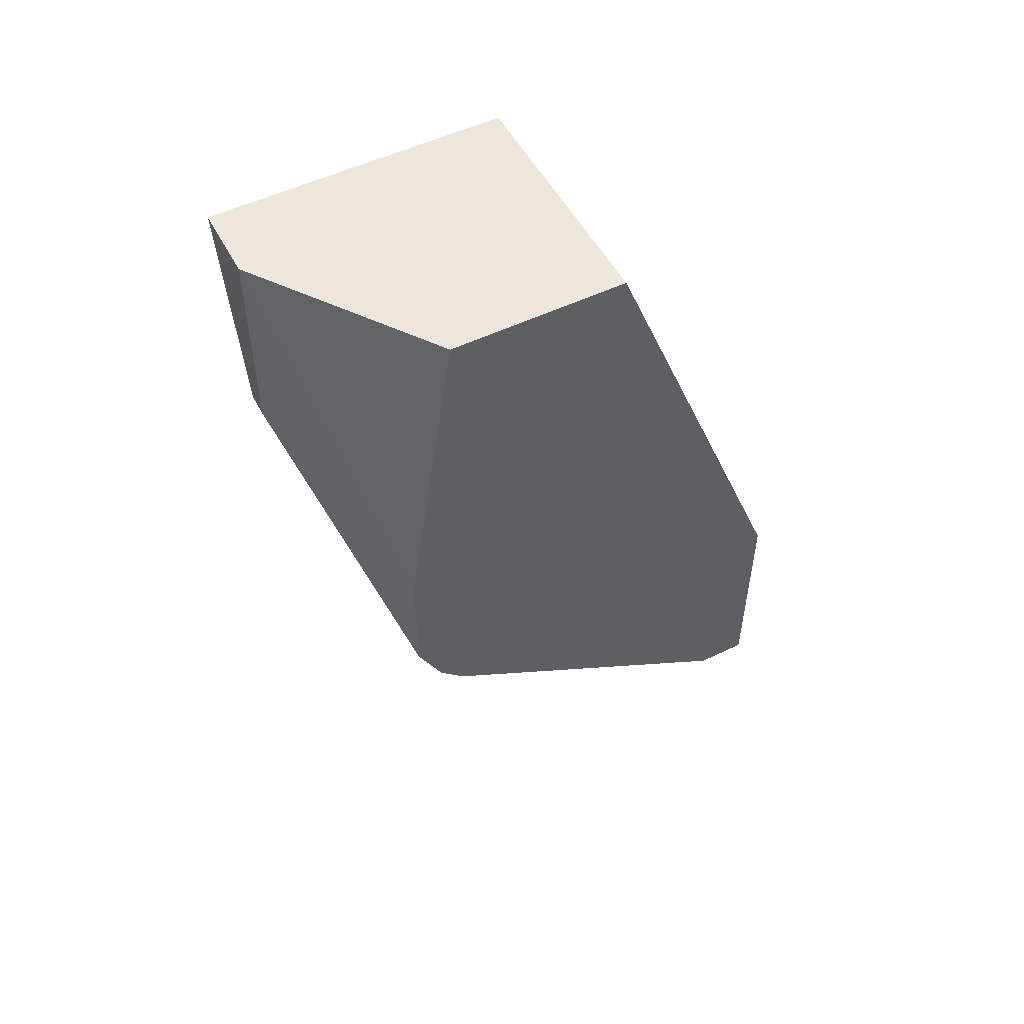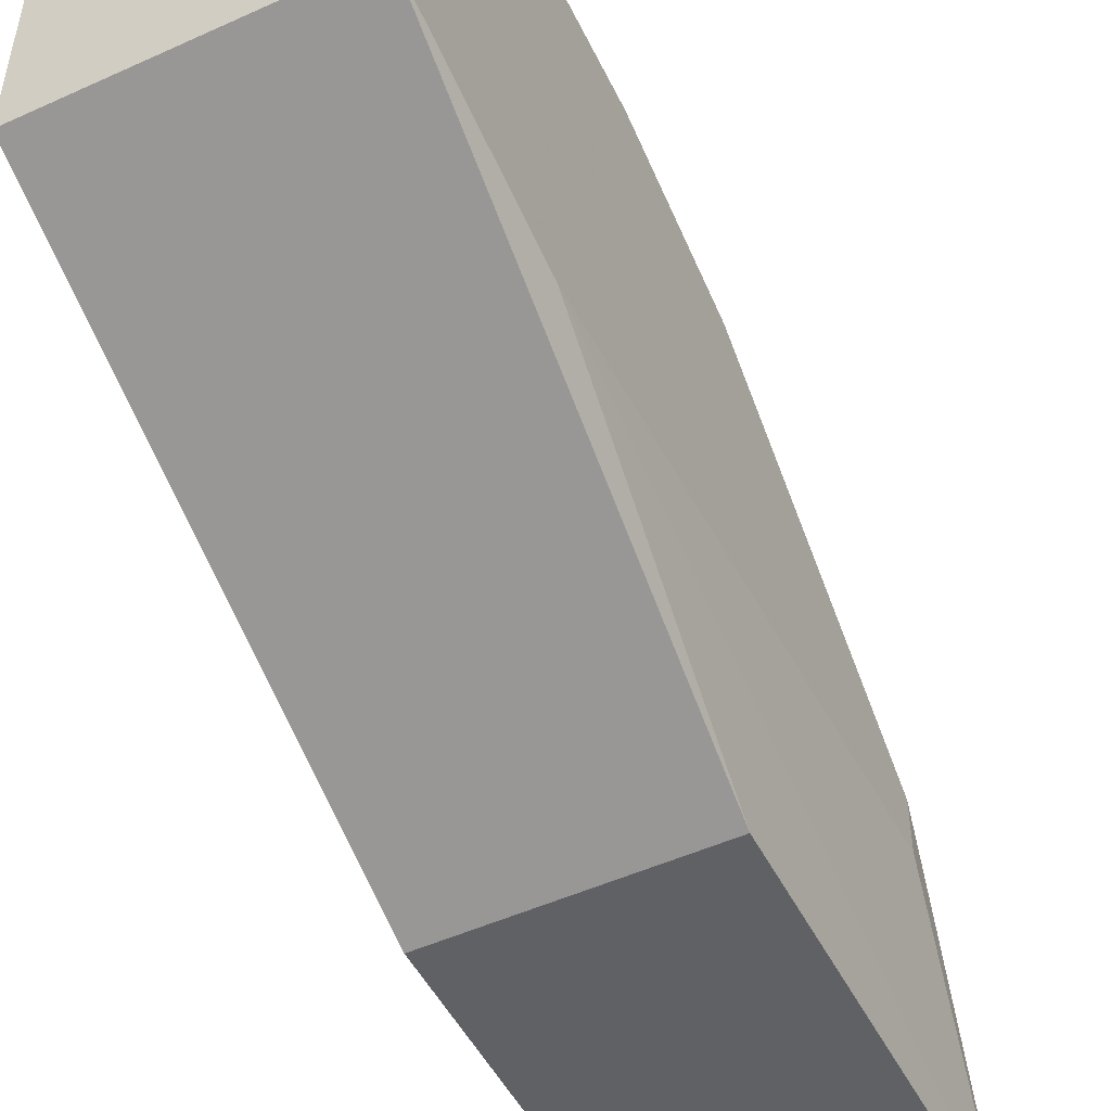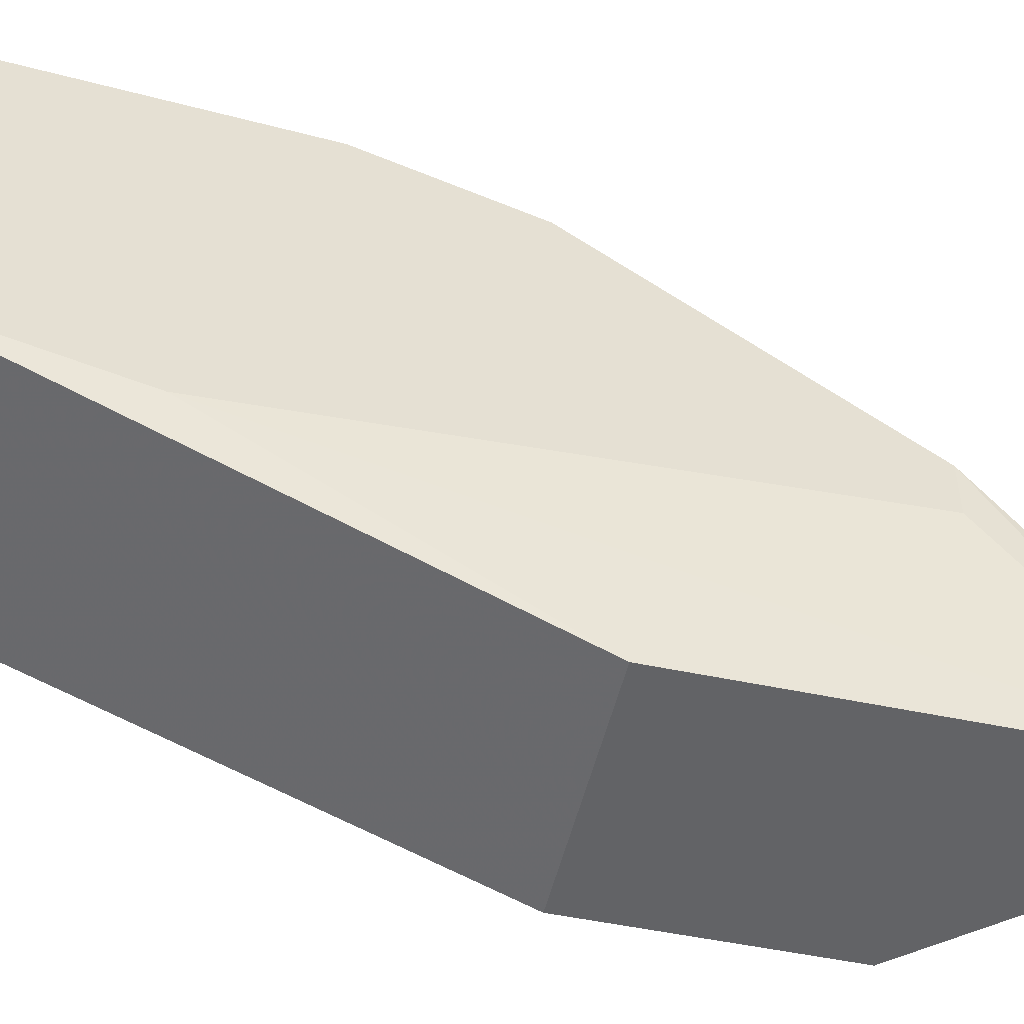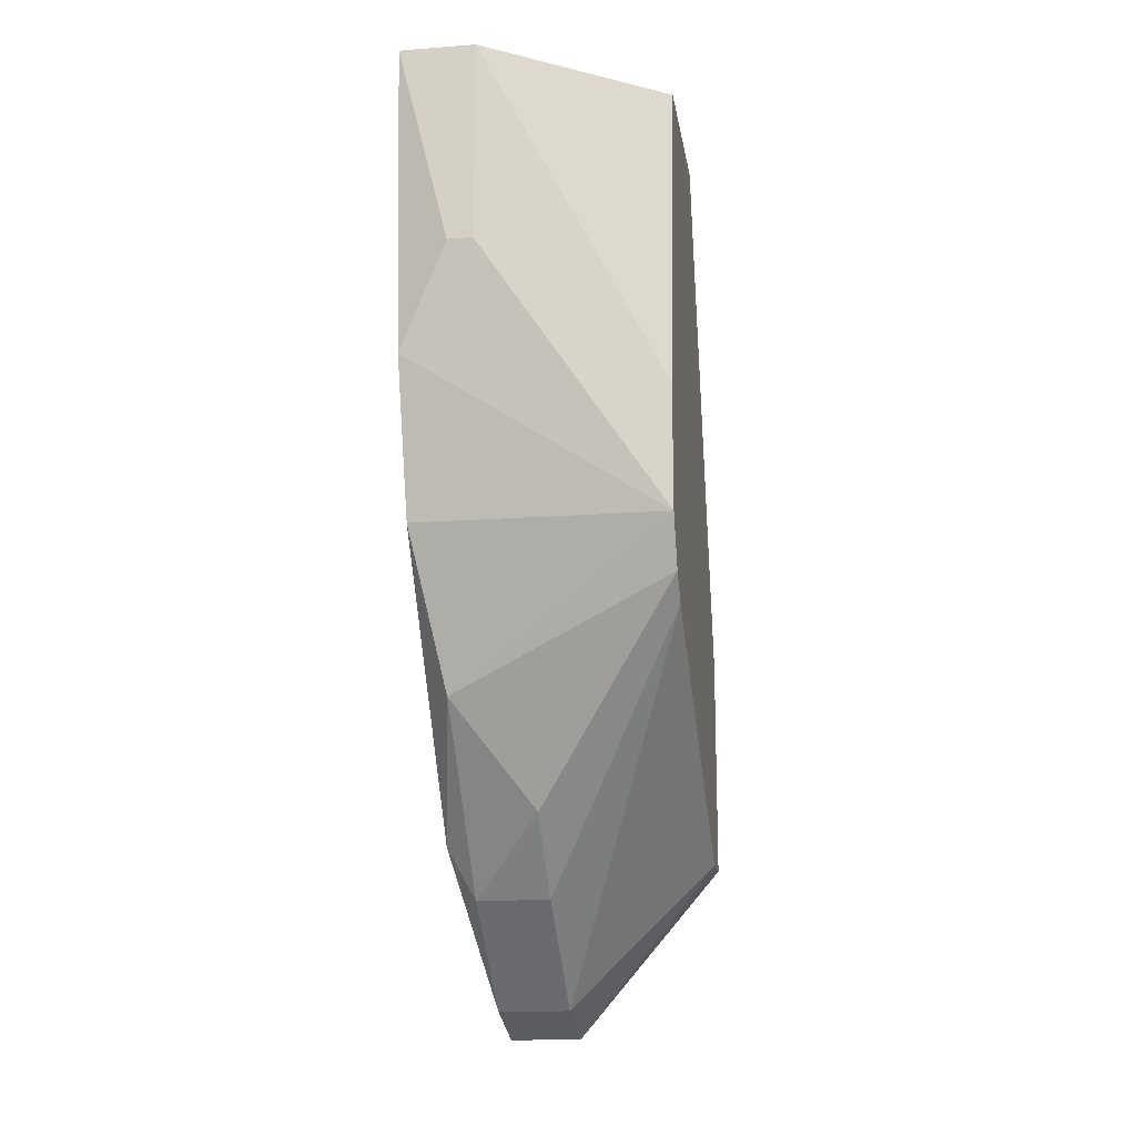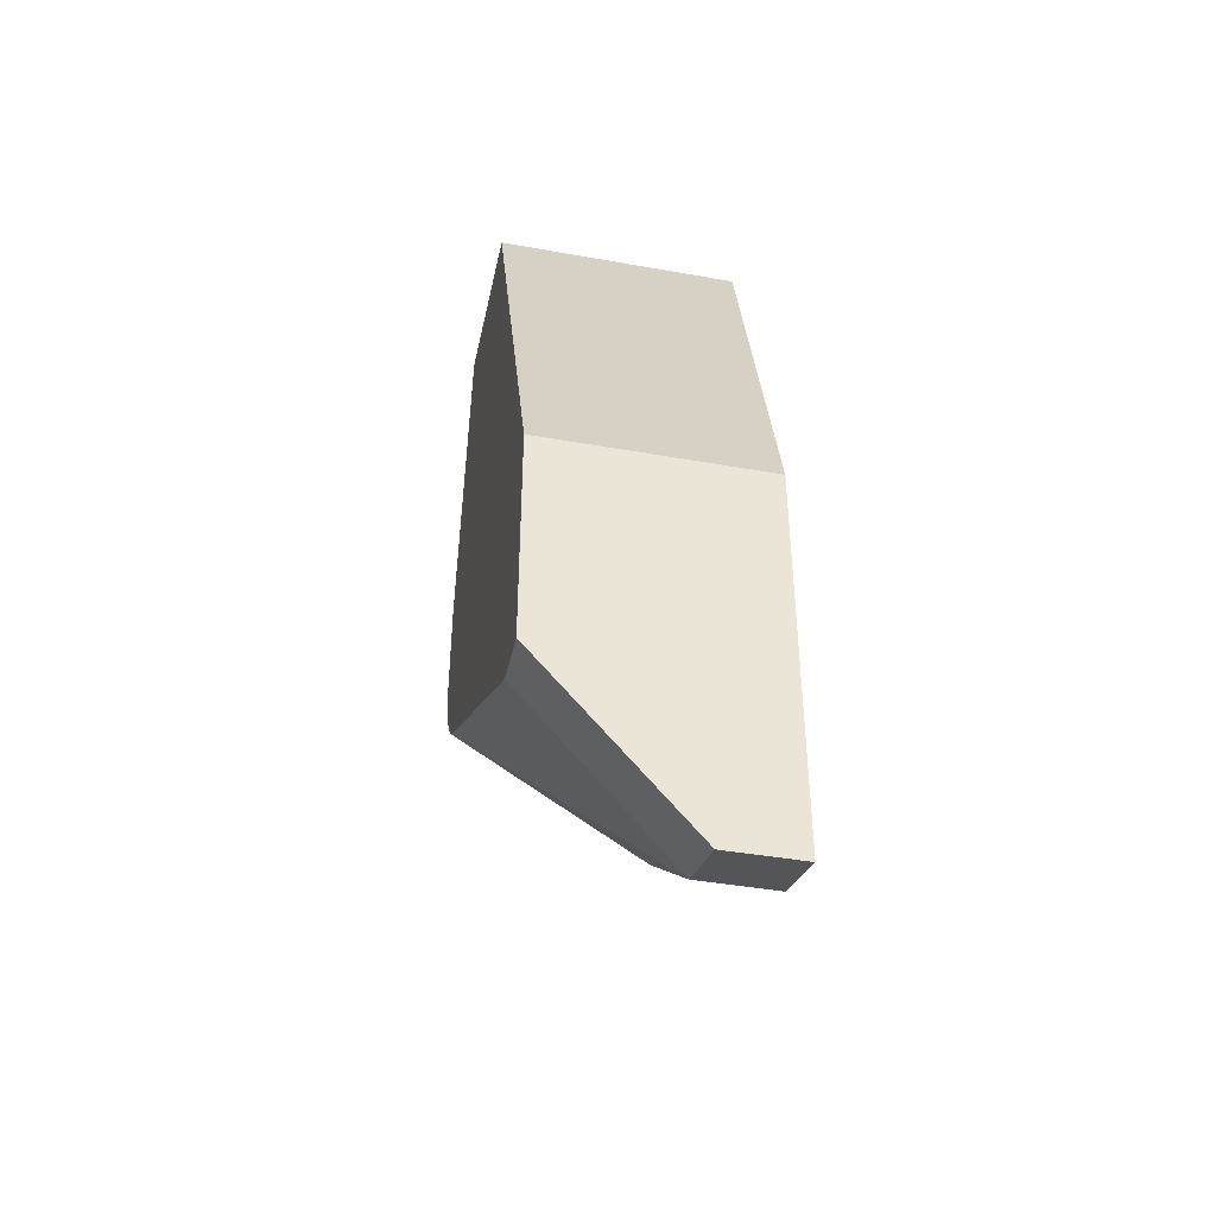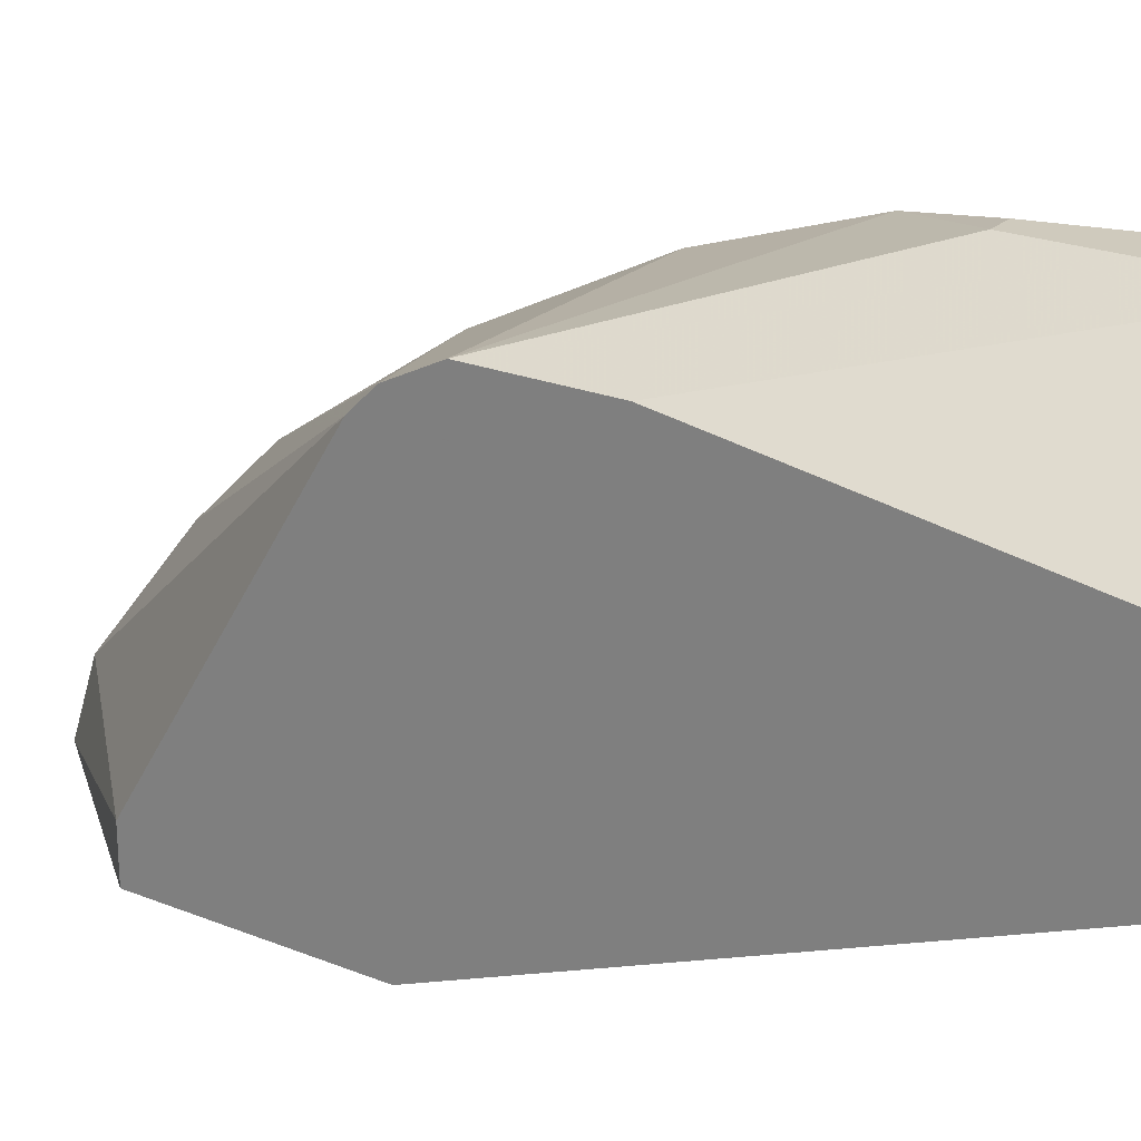
<metadata>
{"format":"obj","ext":"obj","renderer":"f3d","projection":"perspective","resolution":1024,"background":"white","views":[{"elev":52.5,"azim":62.6,"up":"+Y"},{"elev":-50.4,"azim":-153.6,"up":"+Z"},{"elev":-50.9,"azim":-103.0,"up":"+Z"},{"elev":-15.8,"azim":8.8,"up":"+Y"},{"elev":-42.1,"azim":167.9,"up":"+Y"},{"elev":23.1,"azim":124.1,"up":"+Z"}]}
</metadata>
<code>
v -0.01933 0.001192 0.06031
v -0.01933 -0.009396 0.06031
v -0.02331 -0.03718 0.04576
v -0.02331 -0.03718 0.04311
v -0.02331 0.001192 0.06031
v -0.02331 0.001192 0.04444
v -0.02331 -0.009396 0.04179
v -0.02331 -0.01469 0.05899
v -0.02331 -0.02263 0.05634
v -0.02066 -0.009396 0.06031
v -0.02198 -0.03057 0.05237
v -0.02198 -0.04645 0.03384
v -0.02198 -0.02527 0.03384
v -0.02198 -0.03983 0.04444
v -0.02198 -0.04512 0.03782
v -0.01007 -0.0266 0.05369
v -0.01007 -0.03718 0.03384
v -0.01007 -0.03718 0.03649
v -0.01007 -0.01602 0.05634
v -0.01007 0.001192 0.05369
v -0.01007 0.001192 0.04444
v -0.01007 -0.02527 0.03384
v -0.01007 -0.02527 0.05502
v -0.01007 -0.02263 0.05634
v -0.01801 -0.04645 0.03384
v -0.01801 -0.03586 0.0484
v -0.01801 -0.03983 0.04444
v -0.01801 -0.04512 0.03782
f 11 26 23
f 5 1 21
f 21 16 17
f 21 13 6
f 5 21 6
f 5 6 9
f 13 17 12
f 21 1 20
f 16 21 20
f 13 21 22
f 21 17 22
f 17 13 22
f 16 20 24
f 9 6 4
f 1 5 10
f 24 9 11
f 14 26 11
f 17 16 18
f 16 28 18
f 18 28 25
f 12 17 25
f 28 12 25
f 17 18 25
f 20 1 19
f 1 24 19
f 24 20 19
f 6 13 7
f 13 12 7
f 4 6 7
f 12 4 7
f 5 9 8
f 9 24 8
f 10 5 8
f 9 4 3
f 4 12 3
f 14 11 3
f 11 9 3
f 28 14 15
f 12 28 15
f 14 3 15
f 3 12 15
f 14 28 27
f 28 16 27
f 26 14 27
f 16 26 27
f 24 1 2
f 1 10 2
f 8 24 2
f 10 8 2
f 16 24 23
f 26 16 23
f 24 11 23

</code>
